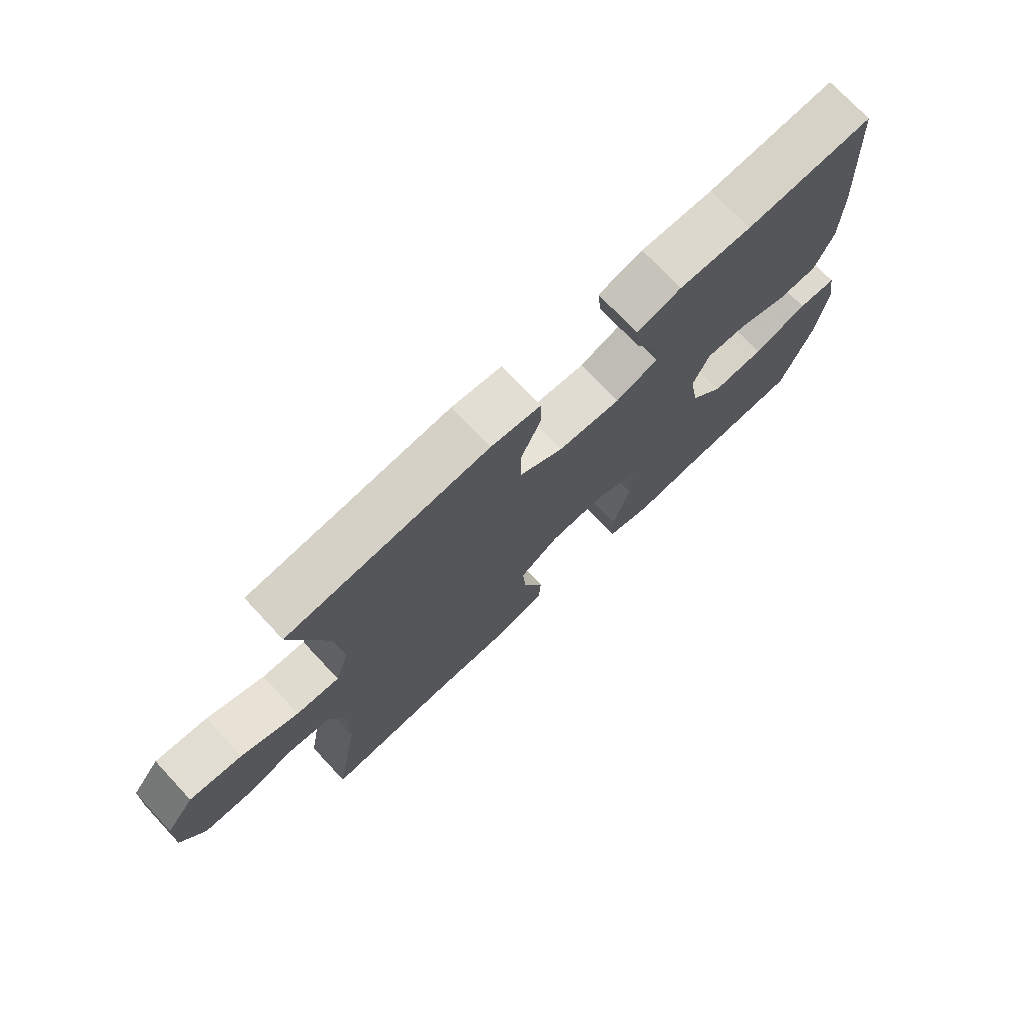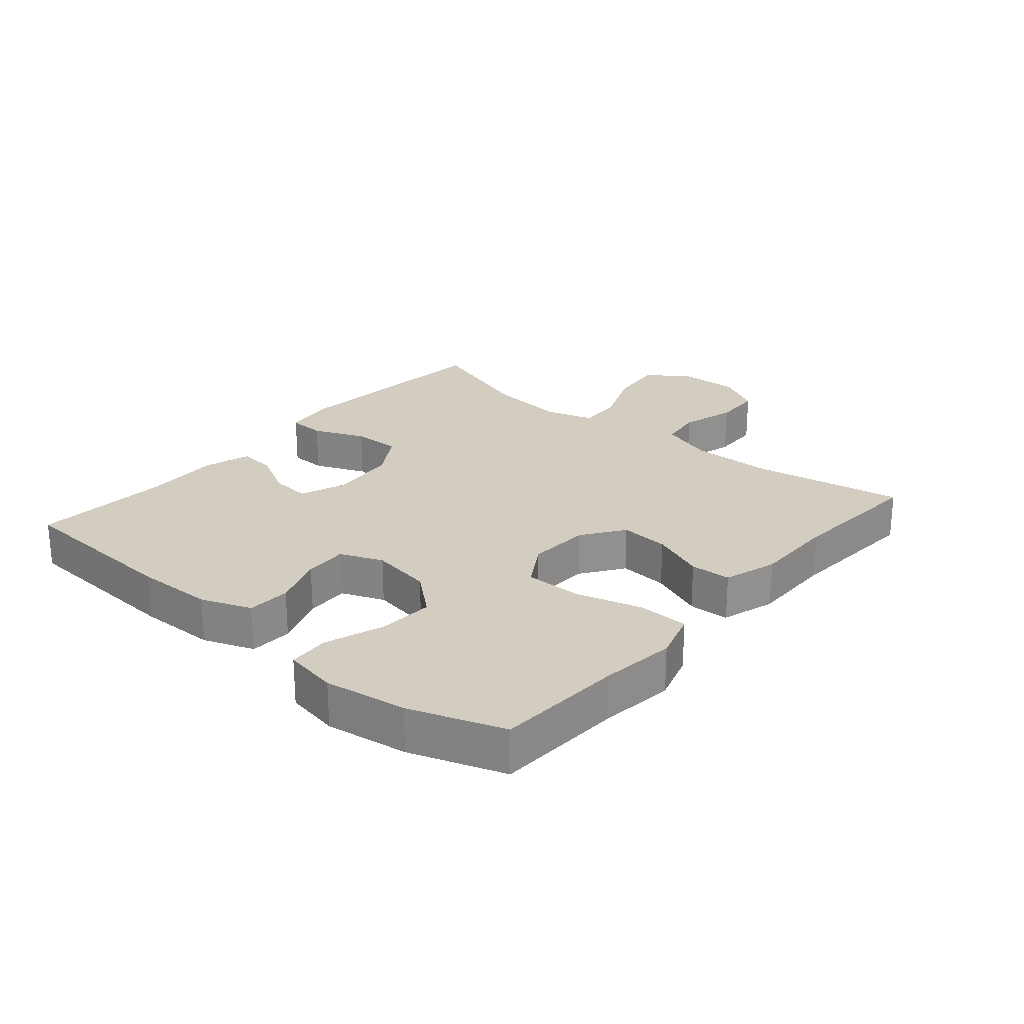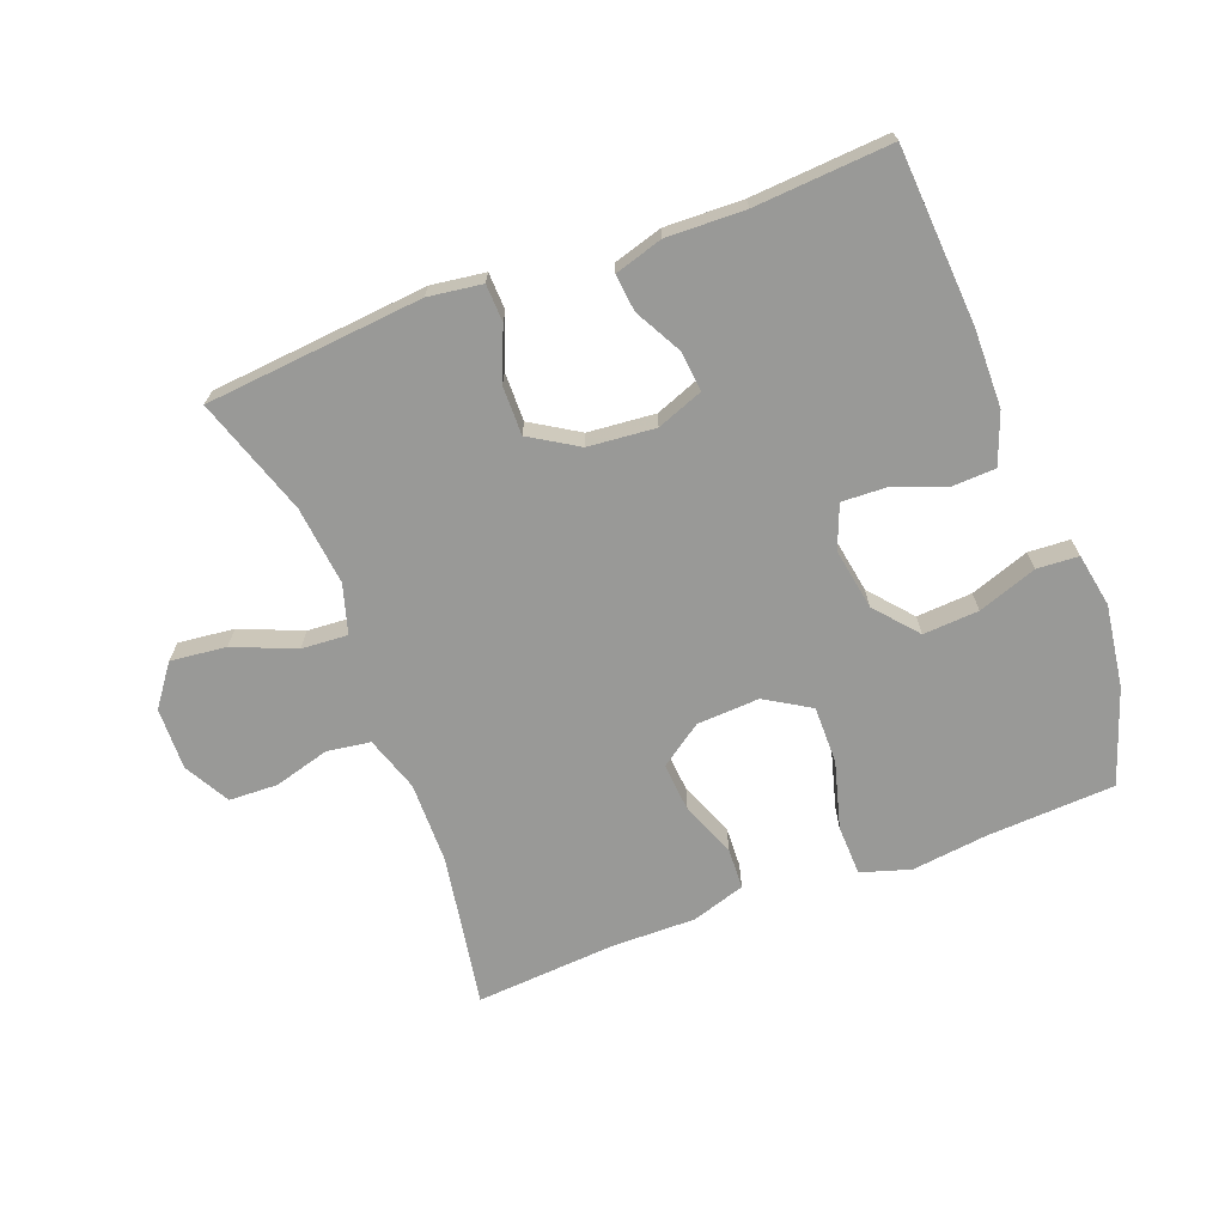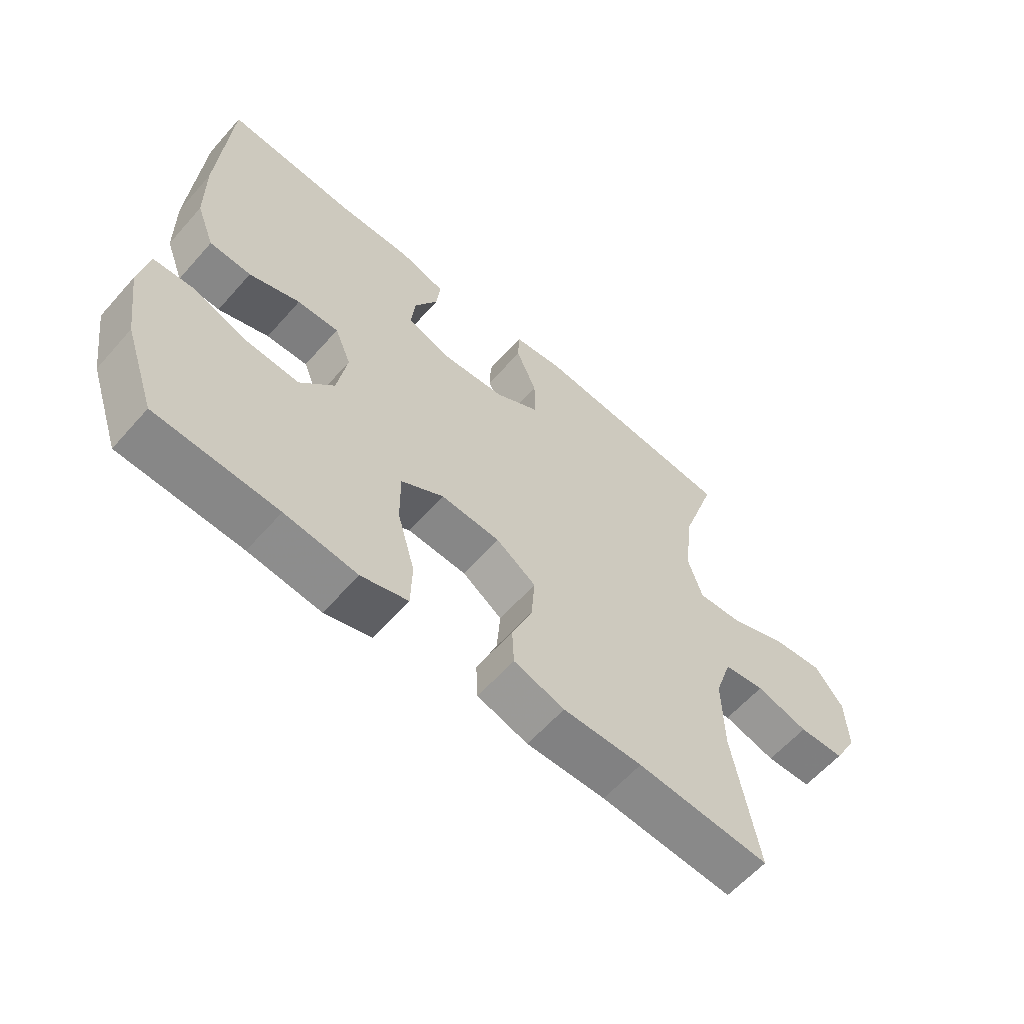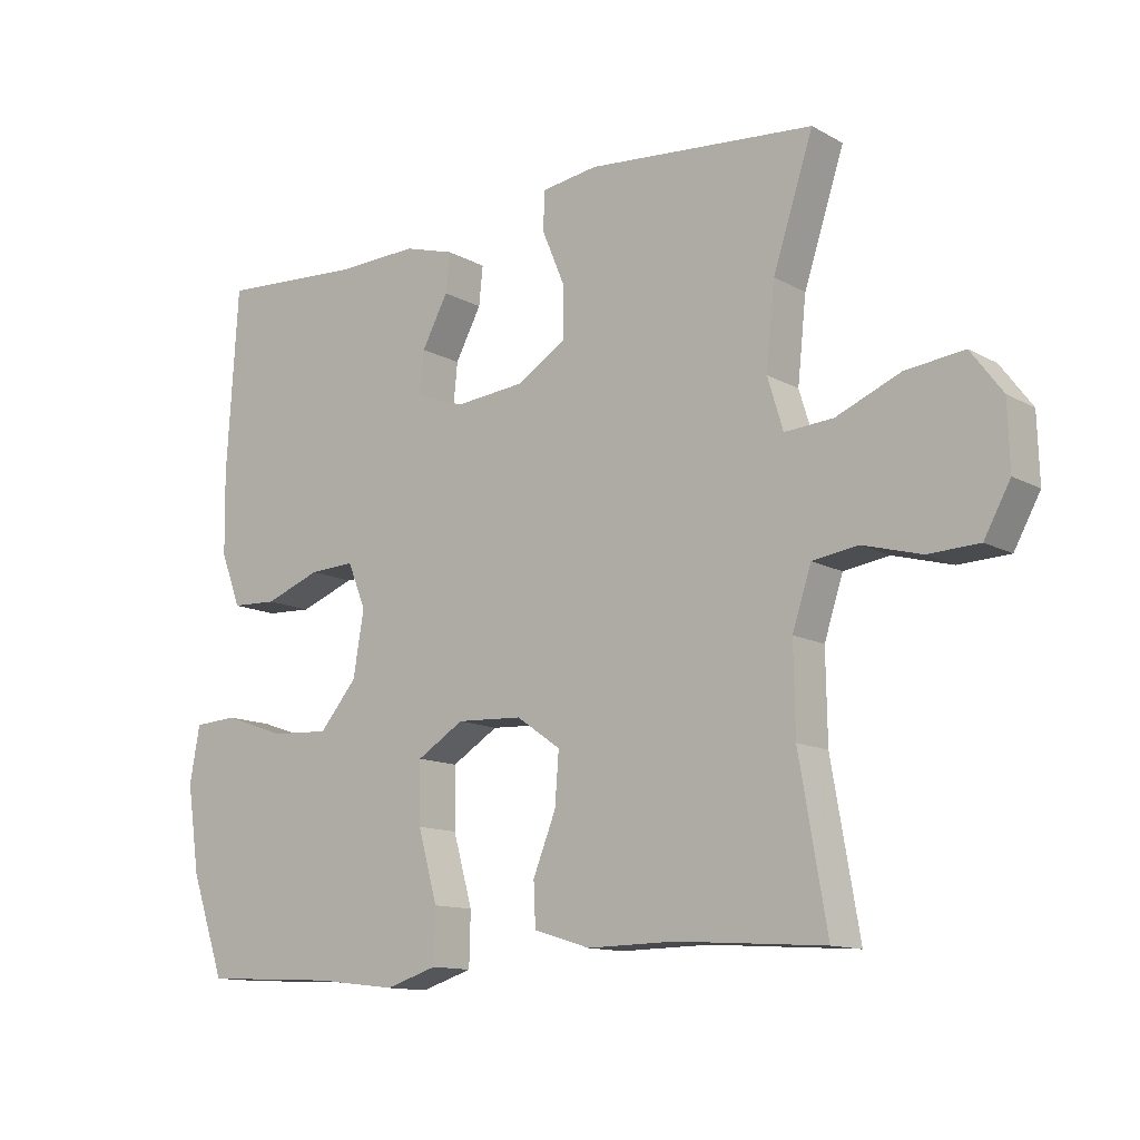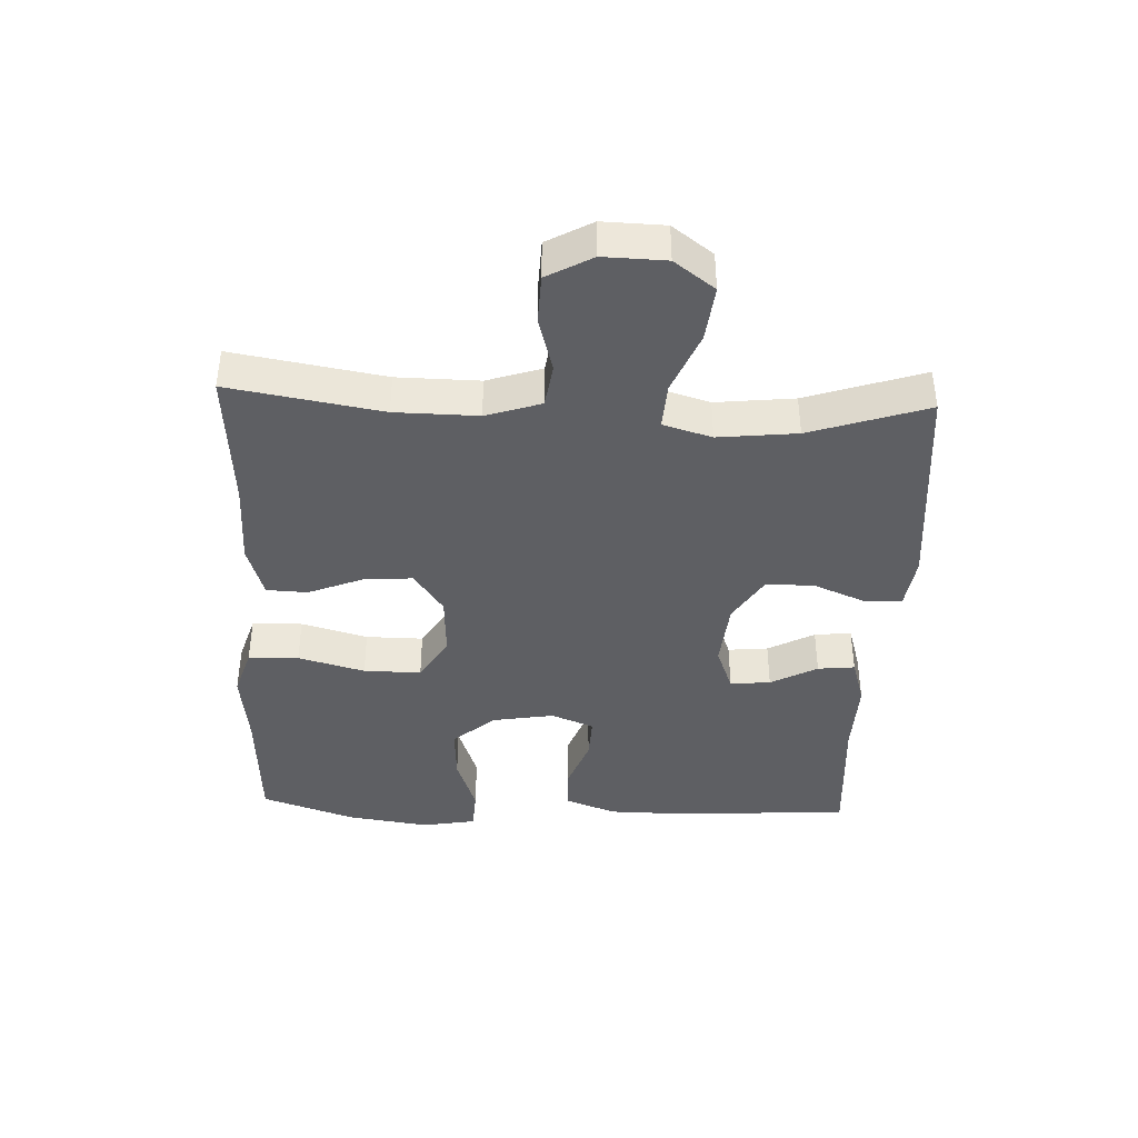
<metadata>
{"format":"obj","ext":"obj","renderer":"f3d","projection":"perspective","resolution":1024,"background":"white","views":[{"elev":73.7,"azim":-43.1,"up":"+Z"},{"elev":24.5,"azim":130.5,"up":"+Y"},{"elev":-68.8,"azim":21.0,"up":"+Y"},{"elev":-60.9,"azim":138.7,"up":"+Z"},{"elev":-12.6,"azim":-141.6,"up":"+Z"},{"elev":-40.6,"azim":-92.3,"up":"+Y"}]}
</metadata>
<code>
v -0.5 0.07 -0.5
v -0.459 0.07 -0.262
v -0.457 0.07 -0.133
v -0.485 0.07 -0.047
v -0.553 0.07 -0.037
v -0.64 0.07 -0.061
v -0.716 0.07 -0.058
v -0.755 0.07 0.013
v -0.752 0.07 0.11
v -0.705 0.07 0.173
v -0.618 0.07 0.163
v -0.522 0.07 0.123
v -0.45 0.07 0.118
v -0.427 0.07 0.194
v -0.44 0.07 0.317
v -0.5 0.07 0.5
v -0.161 0.07 0.53
v -0.077 0.07 0.518
v -0.075 0.07 0.46
v -0.109 0.07 0.379
v -0.11 0.07 0.303
v -0.036 0.07 0.257
v 0.069 0.07 0.247
v 0.141 0.07 0.274
v 0.135 0.07 0.337
v 0.096 0.07 0.41
v 0.09 0.07 0.468
v 0.165 0.07 0.49
v 0.287 0.07 0.486
v 0.5 0.07 0.5
v 0.517 0.07 0.226
v 0.515 0.07 0.104
v 0.485 0.07 0.025
v 0.417 0.07 0.022
v 0.334 0.07 0.053
v 0.266 0.07 0.056
v 0.239 0.07 -0.011
v 0.255 0.07 -0.107
v 0.311 0.07 -0.173
v 0.398 0.07 -0.168
v 0.49 0.07 -0.136
v 0.555 0.07 -0.14
v 0.57 0.07 -0.224
v 0.551 0.07 -0.353
v 0.5 0.07 -0.5
v 0.3 0.07 -0.51
v 0.181 0.07 -0.524
v 0.104 0.07 -0.5
v 0.102 0.07 -0.421
v 0.131 0.07 -0.317
v 0.132 0.07 -0.227
v 0.062 0.07 -0.184
v -0.036 0.07 -0.189
v -0.102 0.07 -0.235
v -0.096 0.07 -0.312
v -0.062 0.07 -0.397
v -0.065 0.07 -0.461
v -0.149 0.07 -0.487
v -0.28 0.07 -0.485
v -0.5 0 -0.5
v -0.459 0 -0.262
v -0.457 0 -0.133
v -0.485 0 -0.047
v -0.553 0 -0.037
v -0.64 0 -0.061
v -0.716 0 -0.058
v -0.755 0 0.013
v -0.752 0 0.11
v -0.705 0 0.173
v -0.618 0 0.163
v -0.522 0 0.123
v -0.45 0 0.118
v -0.427 0 0.194
v -0.44 0 0.317
v -0.5 0 0.5
v -0.161 0 0.53
v -0.077 0 0.518
v -0.075 0 0.46
v -0.109 0 0.379
v -0.11 0 0.303
v -0.036 0 0.257
v 0.069 0 0.247
v 0.141 0 0.274
v 0.135 0 0.337
v 0.096 0 0.41
v 0.09 0 0.468
v 0.165 0 0.49
v 0.287 0 0.486
v 0.5 0 0.5
v 0.517 0 0.226
v 0.515 0 0.104
v 0.485 0 0.025
v 0.417 0 0.022
v 0.334 0 0.053
v 0.266 0 0.056
v 0.239 0 -0.011
v 0.255 0 -0.107
v 0.311 0 -0.173
v 0.398 0 -0.168
v 0.49 0 -0.136
v 0.555 0 -0.14
v 0.57 0 -0.224
v 0.551 0 -0.353
v 0.5 0 -0.5
v 0.3 0 -0.51
v 0.181 0 -0.524
v 0.104 0 -0.5
v 0.102 0 -0.421
v 0.131 0 -0.317
v 0.132 0 -0.227
v 0.062 0 -0.184
v -0.036 0 -0.189
v -0.102 0 -0.235
v -0.096 0 -0.312
v -0.062 0 -0.397
v -0.065 0 -0.461
v -0.149 0 -0.487
v -0.28 0 -0.485
f 57 58 59
f 56 57 59
f 55 56 59
f 59 1 2
f 55 59 2
f 54 55 2
f 53 54 2 3
f 52 53 3 4
f 48 49 50
f 47 48 50
f 46 47 50
f 45 46 50
f 44 45 50
f 43 44 50
f 42 43 50
f 41 42 50
f 40 41 50
f 39 40 50 51
f 38 39 51 52
f 33 34 35
f 32 33 35
f 31 32 35
f 30 31 35
f 29 30 35
f 28 29 35
f 27 28 35
f 26 27 35
f 25 26 35
f 24 25 35 36
f 23 24 36 37
f 18 19 20
f 17 18 20
f 16 17 20
f 15 16 20
f 14 15 20 21
f 13 14 21 22
f 10 11 12
f 9 10 12
f 8 9 12
f 7 8 12
f 6 7 12
f 5 6 12
f 4 5 12 13
f 37 38 52
f 23 37 52
f 22 23 52
f 13 22 52
f 4 13 52
f 118 117 116
f 118 116 115
f 118 115 114
f 61 60 118
f 61 118 114
f 61 114 113
f 62 61 113 112
f 63 62 112 111
f 109 108 107
f 109 107 106
f 109 106 105
f 109 105 104
f 109 104 103
f 109 103 102
f 109 102 101
f 109 101 100
f 109 100 99
f 110 109 99 98
f 111 110 98 97
f 94 93 92
f 94 92 91
f 94 91 90
f 94 90 89
f 94 89 88
f 94 88 87
f 94 87 86
f 94 86 85
f 94 85 84
f 95 94 84 83
f 96 95 83 82
f 79 78 77
f 79 77 76
f 79 76 75
f 79 75 74
f 80 79 74 73
f 81 80 73 72
f 71 70 69
f 71 69 68
f 71 68 67
f 71 67 66
f 71 66 65
f 71 65 64
f 72 71 64 63
f 111 97 96
f 111 96 82
f 111 82 81
f 111 81 72
f 111 72 63
f 1 60 61 2
f 2 61 62 3
f 3 62 63 4
f 4 63 64 5
f 5 64 65 6
f 6 65 66 7
f 7 66 67 8
f 8 67 68 9
f 9 68 69 10
f 10 69 70 11
f 11 70 71 12
f 12 71 72 13
f 13 72 73 14
f 14 73 74 15
f 15 74 75 16
f 16 75 76 17
f 17 76 77 18
f 18 77 78 19
f 19 78 79 20
f 20 79 80 21
f 21 80 81 22
f 22 81 82 23
f 23 82 83 24
f 24 83 84 25
f 25 84 85 26
f 26 85 86 27
f 27 86 87 28
f 28 87 88 29
f 29 88 89 30
f 30 89 90 31
f 31 90 91 32
f 32 91 92 33
f 33 92 93 34
f 34 93 94 35
f 35 94 95 36
f 36 95 96 37
f 37 96 97 38
f 38 97 98 39
f 39 98 99 40
f 40 99 100 41
f 41 100 101 42
f 42 101 102 43
f 43 102 103 44
f 44 103 104 45
f 45 104 105 46
f 46 105 106 47
f 47 106 107 48
f 48 107 108 49
f 49 108 109 50
f 50 109 110 51
f 51 110 111 52
f 52 111 112 53
f 53 112 113 54
f 54 113 114 55
f 55 114 115 56
f 56 115 116 57
f 57 116 117 58
f 58 117 118 59
f 59 118 60 1

</code>
